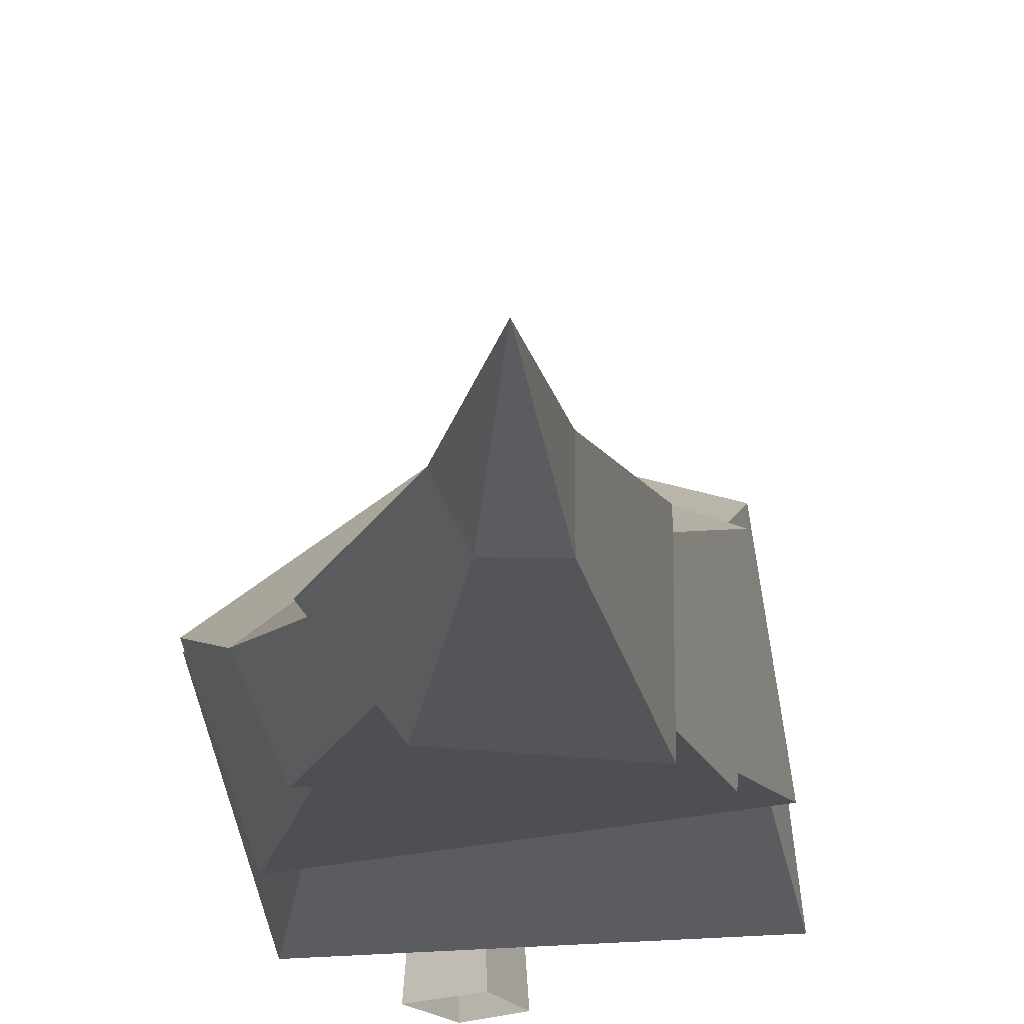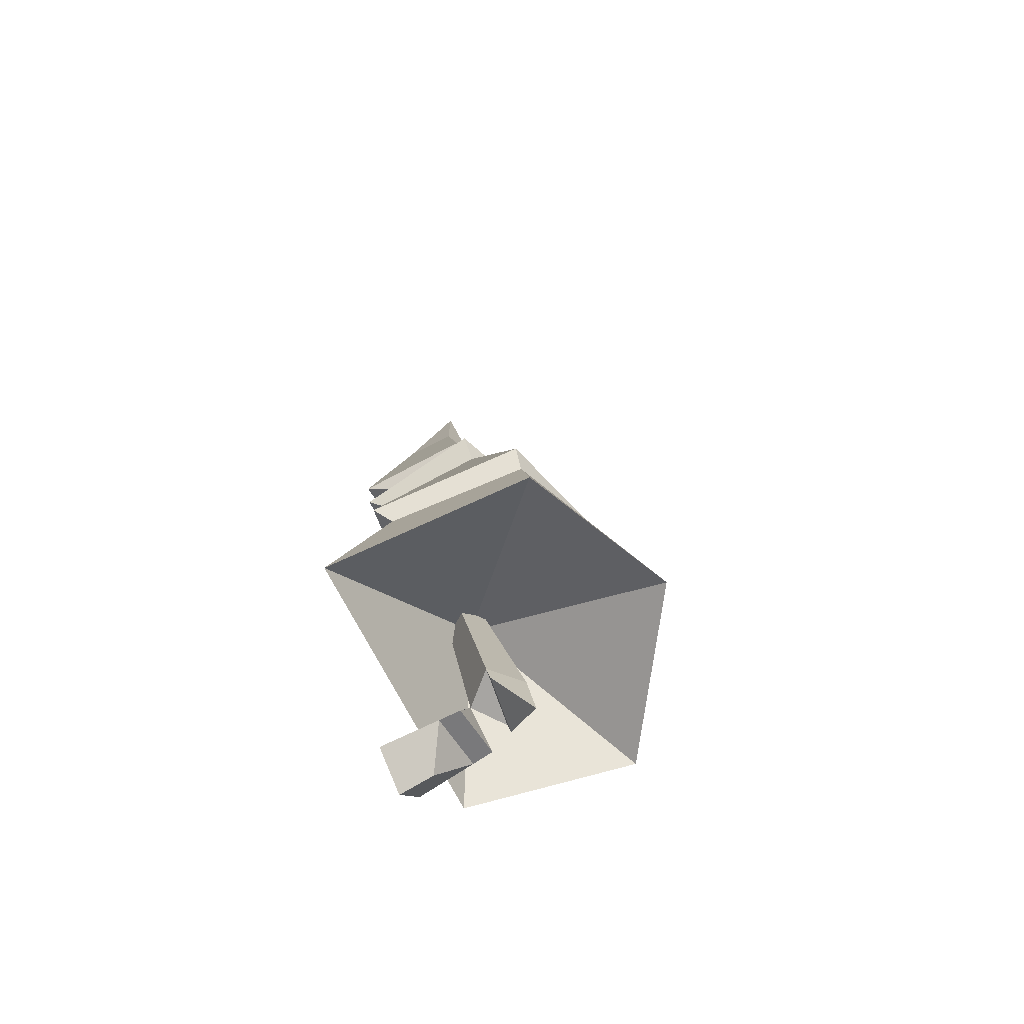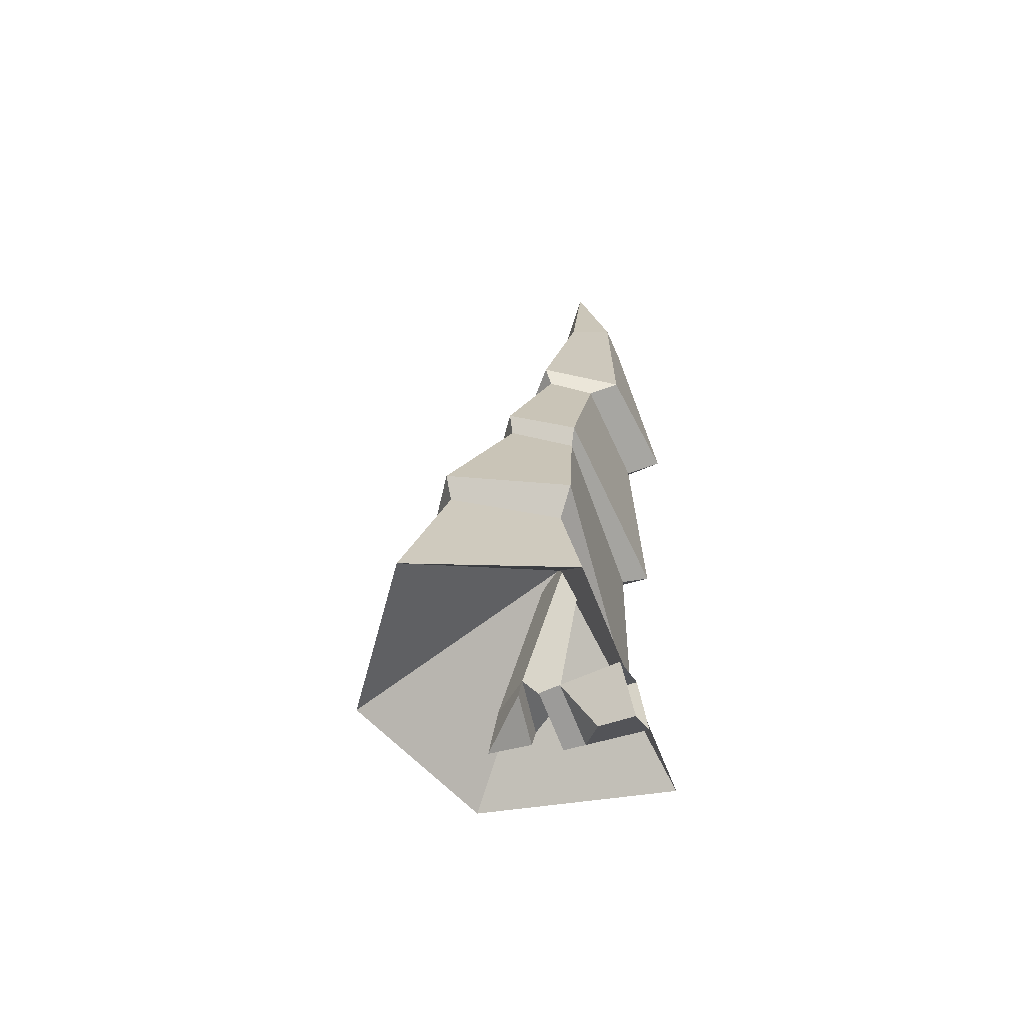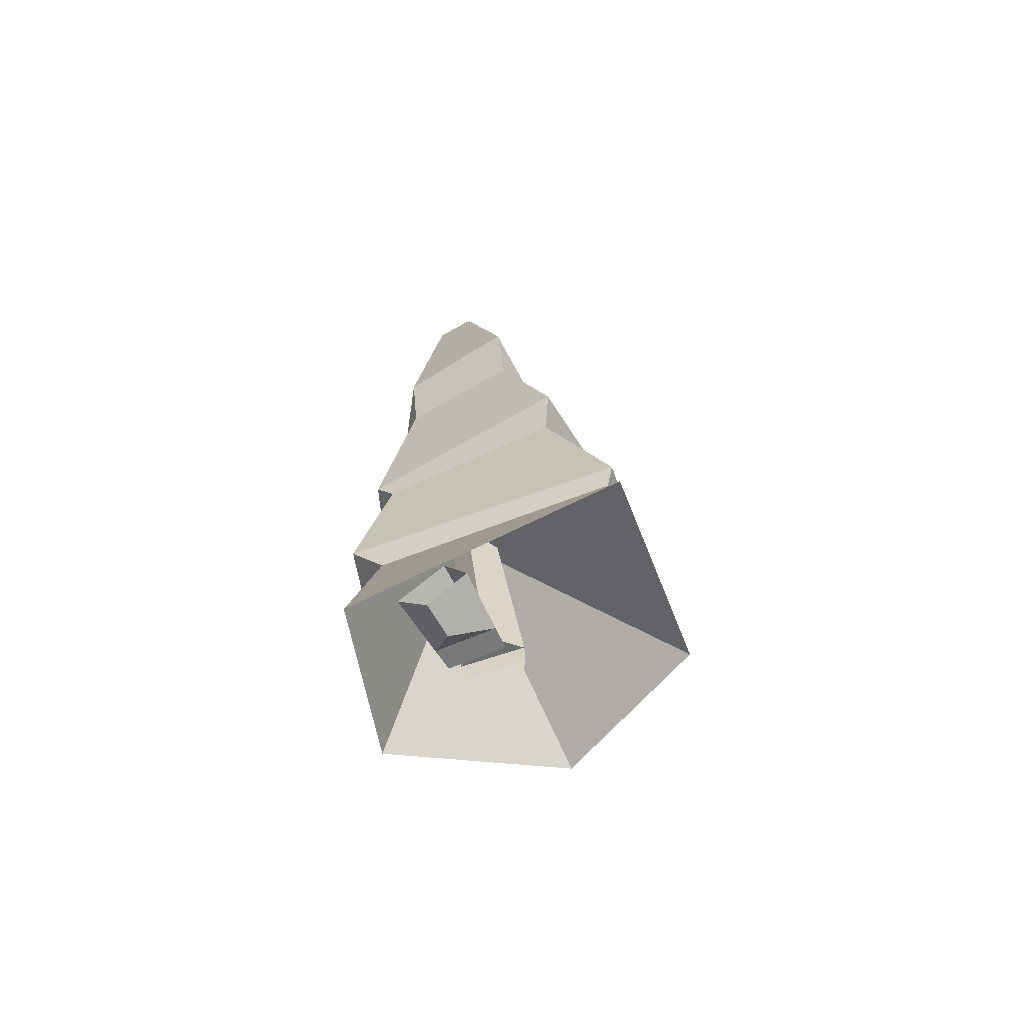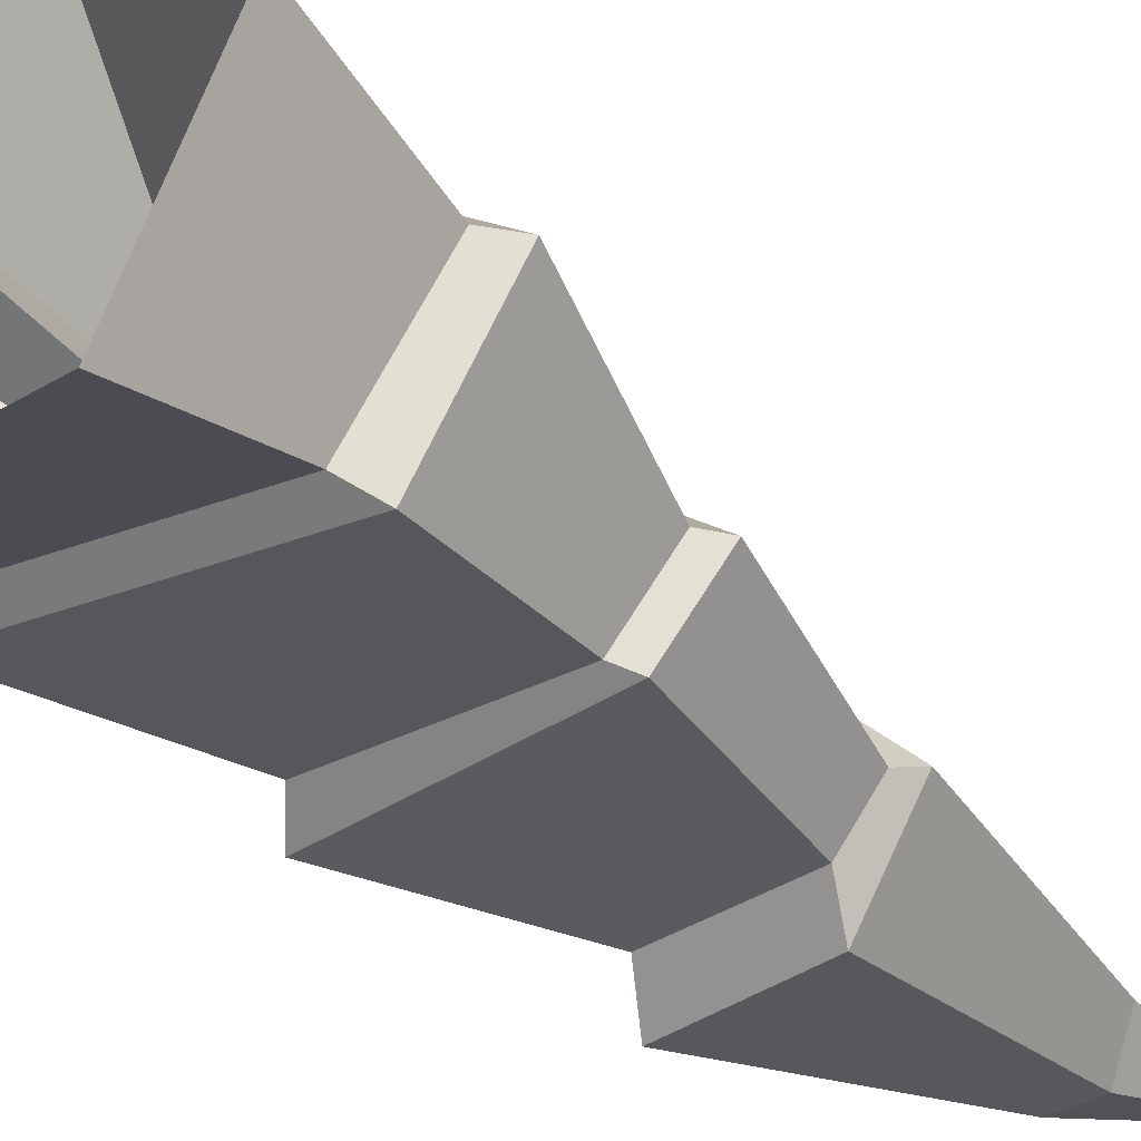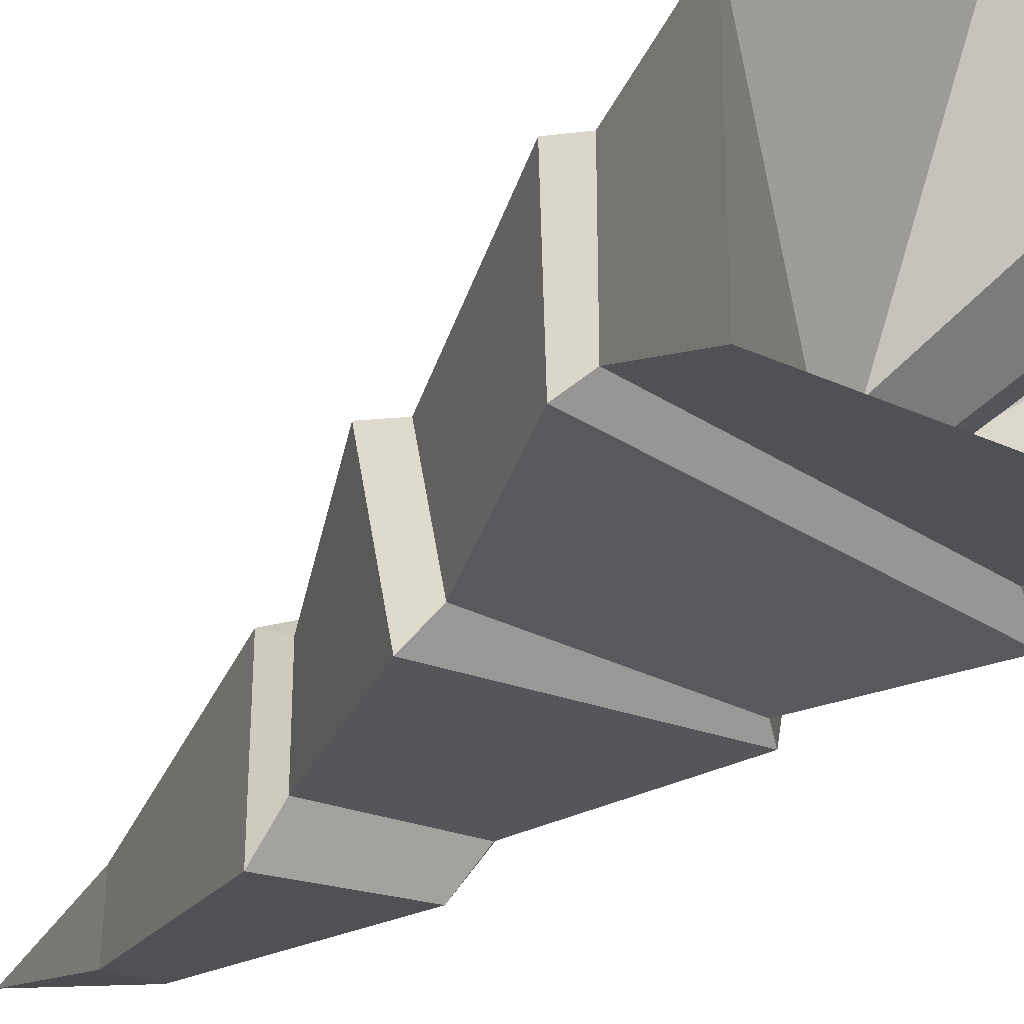
<metadata>
{"format":"obj","ext":"obj","renderer":"f3d","projection":"perspective","resolution":1024,"background":"white","views":[{"elev":-20.6,"azim":-1.7,"up":"+Y"},{"elev":-67.1,"azim":119.4,"up":"+Z"},{"elev":-60.6,"azim":-67.0,"up":"+Z"},{"elev":-68.4,"azim":28.4,"up":"+Z"},{"elev":-29.7,"azim":-136.9,"up":"+Y"},{"elev":-24.2,"azim":142.8,"up":"+Y"}]}
</metadata>
<code>
g Fir_Tree_crk_m_03
v 0 0 -0.1358
v -0.1095 0 0.005349
v 0.04684 0 0.1041
v 0.1302 0 -0.04119
v 0.1108 0.2765 -0.02526
v 0.04132 0.2697 0.107
v -0.08805 0.2765 0.02128
v -0.0109 0.9652 0.4073
v -0.5195 0.5776 0.3323
v -0.3346 0.02498 0.2318
v 0.6236 0.06991 0.2716
v 0.5345 0.7607 0.3856
v 0.003325 0.7387 0.8291
v -0.4467 0.4369 0.7676
v -0.2779 0.1091 0.6896
v 0.5182 0.2278 0.6765
v 0.4331 0.6753 0.7869
v -0.003154 0.7836 0.9079
v -0.5004 0.4318 0.8405
v -0.3571 0.04032 0.737
v 0.5663 0.1783 0.7324
v 0.4808 0.6825 0.862
v 0.01672 0.5238 1.338
v -0.3527 0.2515 1.289
v -0.2501 0.06418 1.229
v 0.3633 0.1059 1.24
v 0.3718 0.4363 1.319
v 0.03639 0.5611 1.41
v -0.3955 0.2433 1.344
v -0.2974 0.03481 1.267
v 0.4179 0.02433 1.296
v 0.4334 0.4386 1.39
v 0.02566 0.3552 1.834
v -0.2386 0.137 1.832
v -0.1514 0.007351 1.806
v 0.2424 0.002065 1.821
v 0.2444 0.272 1.812
v 0.008979 0.4095 1.87
v -0.2827 0.1394 1.875
v -0.1116 -0.08848 1.885
v 0.2803 -0.1141 1.886
v 0.2806 0.2961 1.872
v 0.001406 0.06612 3.115
v 0.001739 0.1722 2.577
v 0.103 0.1332 2.581
v 0.1027 -0.05412 2.596
v -0.03124 -0.05388 2.594
v -0.09339 0.077 2.583
v -0.02272 0.2179 0.8091
v 0.01215 0.2665 0.8775
v -0.04276 0.1693 0.8678
v 0.02024 0.1415 0.8647
v 0.08254 0.2158 0.872
v -0.08079 0.3342 0.129
v 0.1241 0.3731 0.1359
v 0.01435 0.4571 0.1476
v -0.07694 0.3493 0.06601
v 0.1205 0.3868 0.07263
v 0.01549 0.49 -0.04891
v 0.000456 0.1221 -0.1222
v 0.04276 0.1991 0.1062
v -0.09366 0.2041 0.01711
v 0.1159 0.2041 -0.02943
f 63 5 6 61
f 63 60 62
f 7 5 63 62
f 61 62 2 3
f 13 14 19 18
f 8 13 17 12
f 16 17 22 21
f 15 16 21 20
f 10 15 14 9
f 20 21 26 25
f 18 19 24 23
f 21 22 27 26
f 14 15 20 19
f 17 13 18 22
f 22 18 23 27
f 26 27 32 31
f 25 26 31 30
f 23 24 29 28
f 19 20 25 24
f 30 31 36 35
f 24 25 30 29
f 28 29 34 33
f 27 23 28 32
f 31 32 37 36
f 36 37 42 41
f 35 36 41 40
f 29 30 35 34
f 33 34 39 38
f 32 28 33 37
f 41 42 45 46
f 40 41 46 47
f 38 39 48 44
f 34 35 40 39
f 37 33 38 42
f 8 49 9
f 45 44 43
f 12 11 49
f 11 10 49
f 48 47 43
f 39 40 47 48
f 46 43 47
f 45 43 46
f 48 43 44
f 42 38 44 45
f 8 12 49
f 9 14 13 8
f 12 17 16 11
f 10 9 49
f 56 50 53 55
f 54 51 50 56
f 6 52 51 54
f 55 53 52 6
f 11 16 15 10
f 56 55 58 59
f 54 56 59 57
f 59 58 57
f 55 54 57 58
f 55 6 54
f 6 5 7
f 6 7 62 61
f 1 60 63 4
f 2 62 60 1
f 4 63 61 3

</code>
